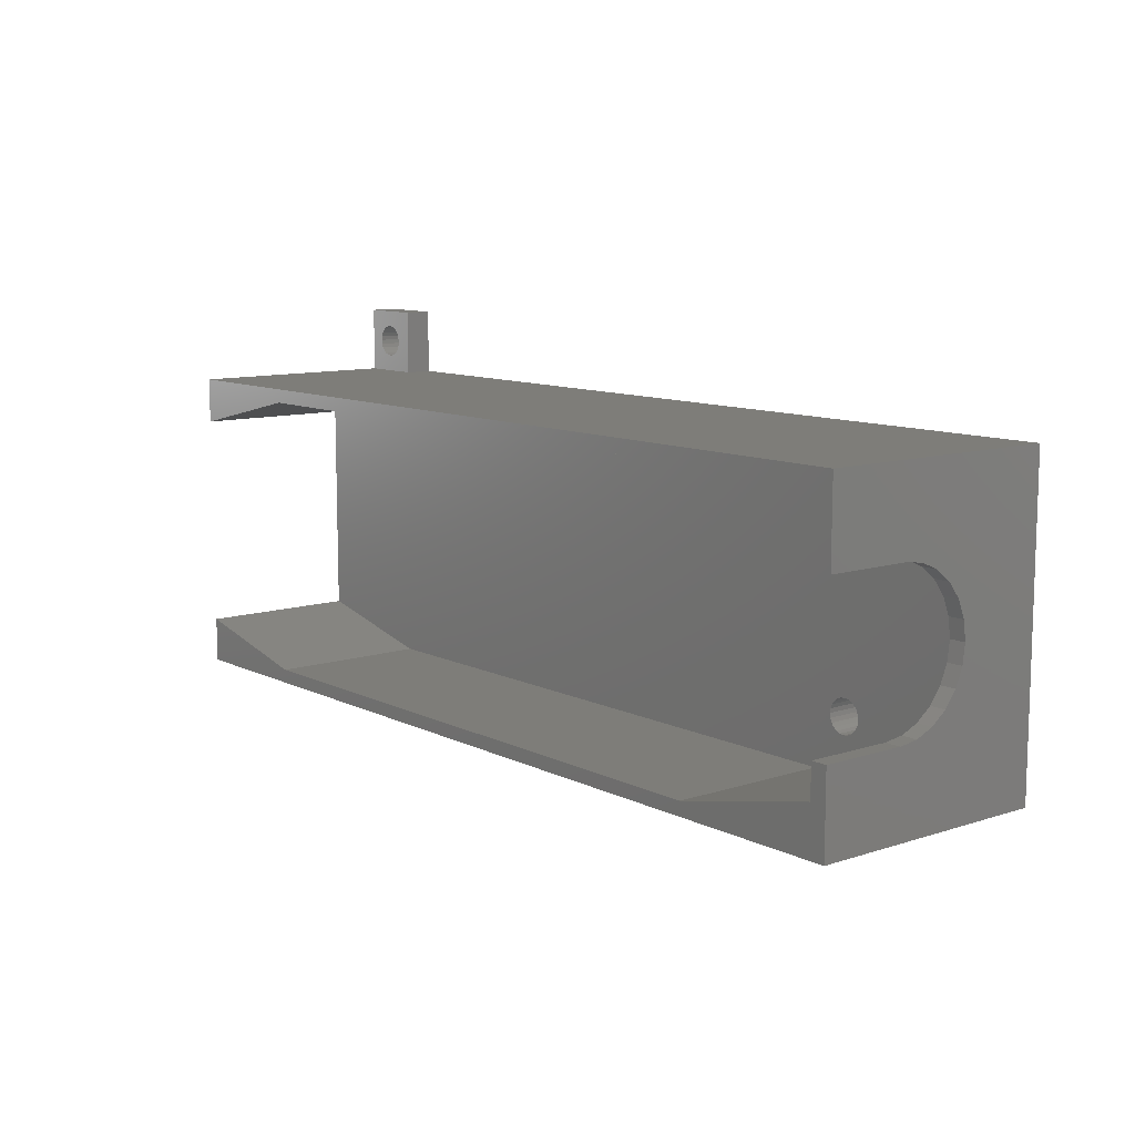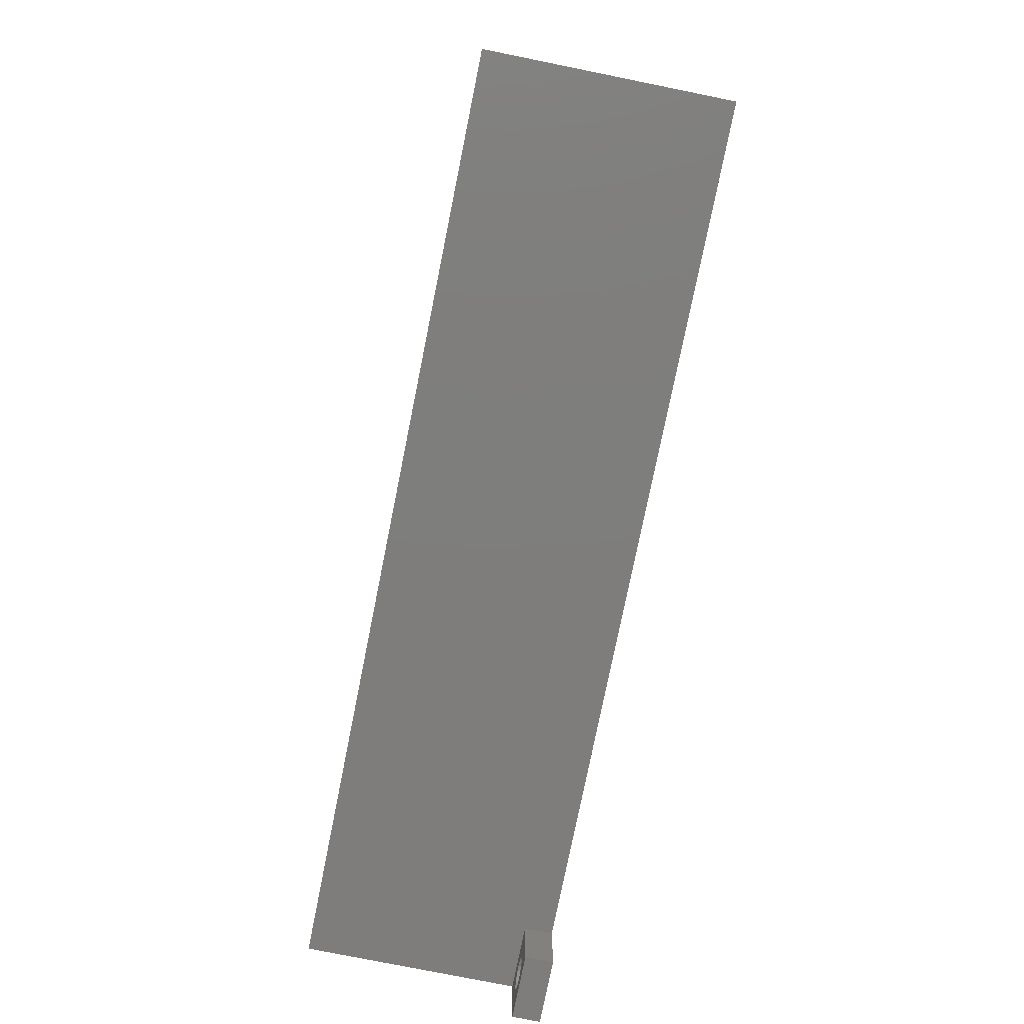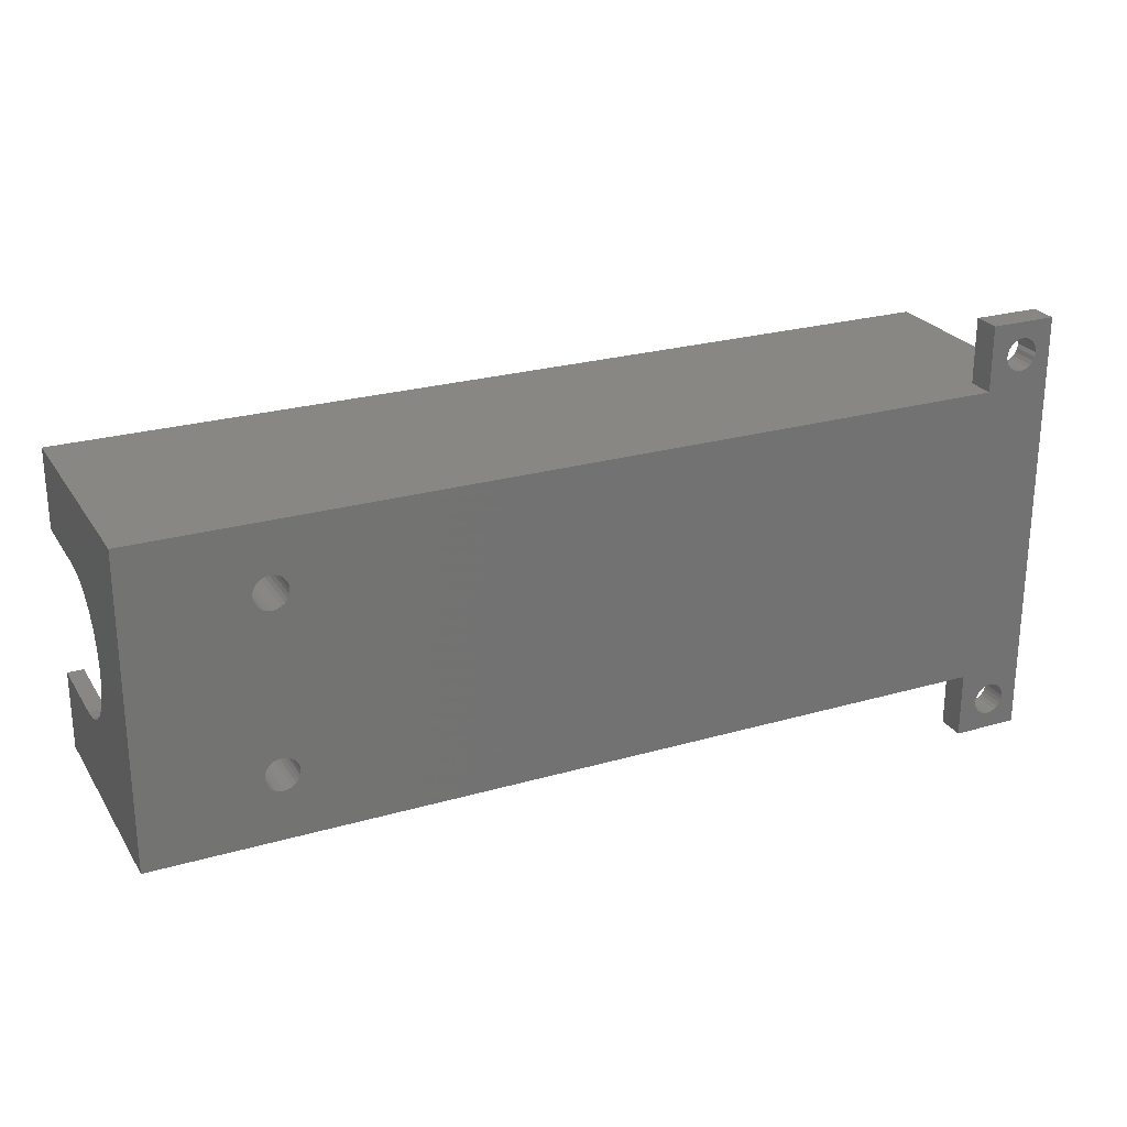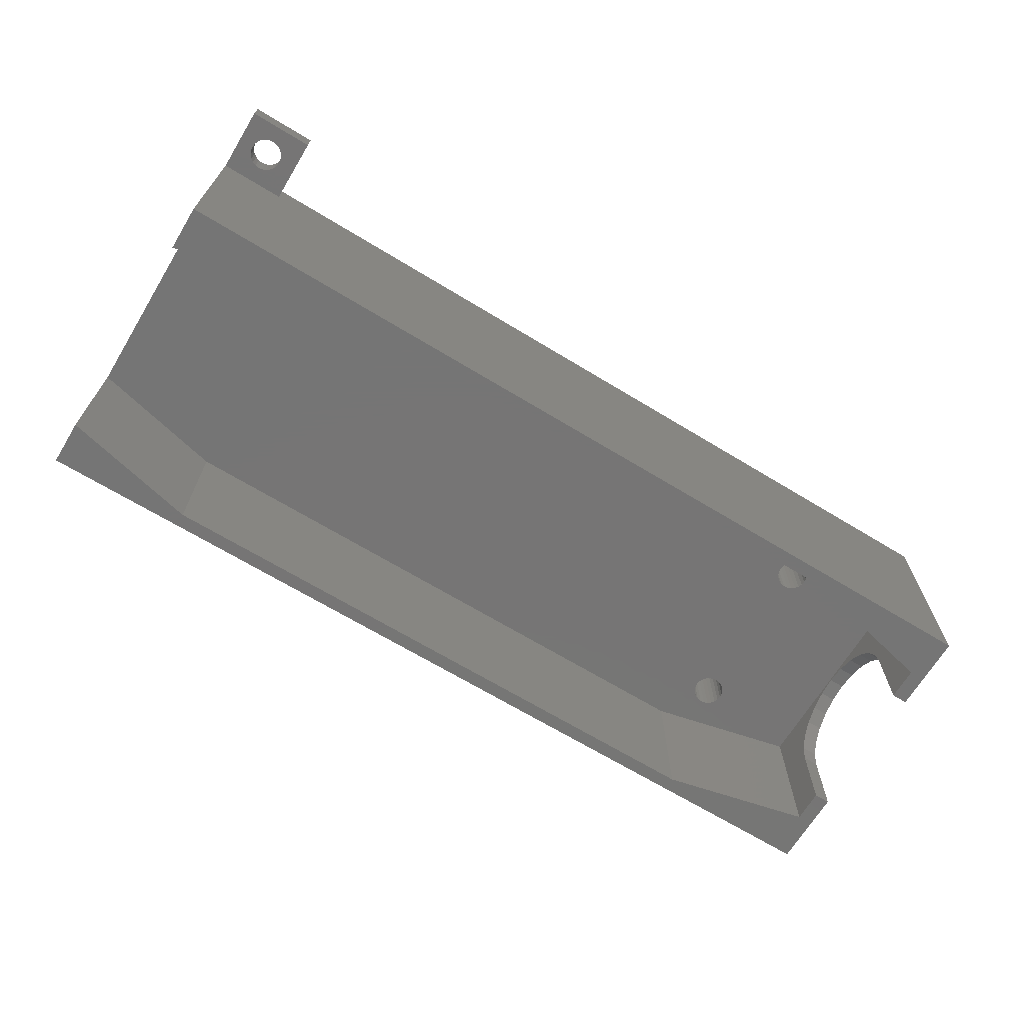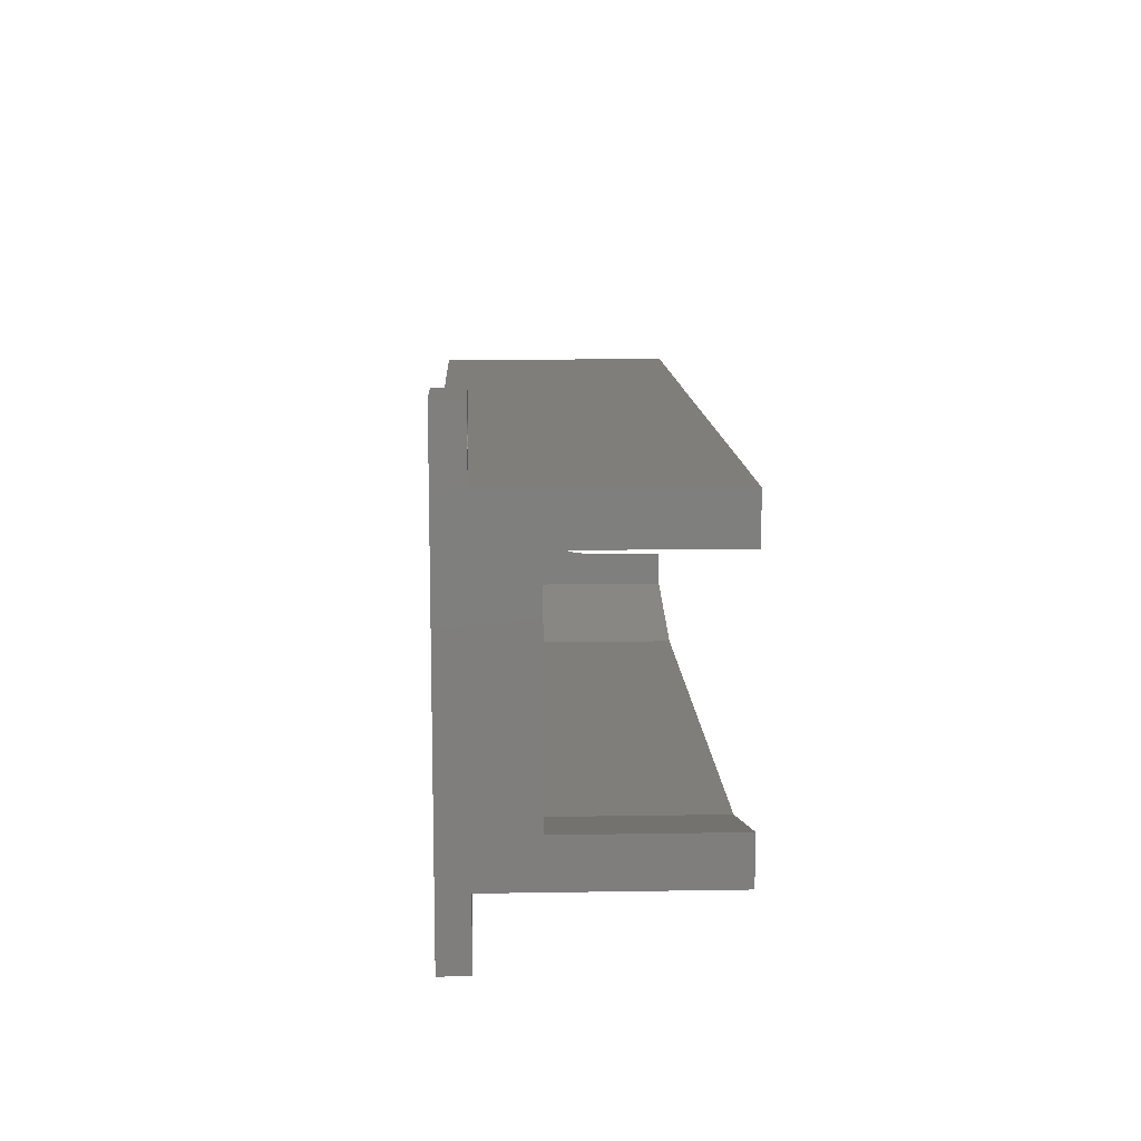
<metadata>
{"format":"stl","ext":"stl","renderer":"f3d","projection":"perspective","resolution":1024,"background":"white","views":[{"elev":10.4,"azim":-129.3,"up":"+Y"},{"elev":-77.5,"azim":-101.4,"up":"+Y"},{"elev":24.9,"azim":-25.1,"up":"+Y"},{"elev":-67.9,"azim":148.7,"up":"+Z"},{"elev":11.5,"azim":87.7,"up":"+Y"}]}
</metadata>
<code>
# stl→obj: 258 verts, 528 faces
v -85.01 -12.75 34
v -98.54 -9.69 48.5
v -85.01 -12.75 48.5
v -98.54 -9.69 34
v -29.25 -12.75 34
v -29.25 -12.75 48.5
v -16.5 -9.866 48.5
v -16.5 -9.866 34
v -16.5 9.866 48.5
v -29.25 12.75 48.5
v -29.25 12.75 34
v -16.5 9.866 34
v -85.01 12.75 48.5
v -85.01 12.75 34
v -98.54 9.69 48.5
v -98.54 9.69 34
v -100 6.7 34
v -100 6.7 41.6
v -100 14 34
v -100 14 56
v -100 -14 34
v -100 -6.7 41.6
v -100 -6.7 34
v -100 -14 56
v -100 6.472 43.33
v -100 5.802 44.95
v -100 4.738 46.34
v -100 3.35 47.4
v -100 -6.472 43.33
v -100 -5.802 44.95
v -100 -4.738 46.34
v -100 -3.35 47.4
v -100 -1.734 48.07
v -100 -5.329e-15 48.3
v -100 1.734 48.07
v -98.54 6.7 34
v -16.5 14 34
v -98.54 -6.7 34
v -16.5 -14 34
v -98.54 -6.7 41.6
v -98.54 6.7 41.6
v -98.54 -6.472 43.33
v -98.54 -5.802 44.95
v -98.54 -4.738 46.34
v -98.54 6.472 43.33
v -98.54 5.802 44.95
v -98.54 4.738 46.34
v -98.54 3.35 47.4
v -98.54 -3.35 47.4
v -98.54 1.734 48.07
v -98.54 -3.553e-15 48.3
v -98.54 -1.734 48.07
v -22.5 -14 56
v -16.5 -14 53.45
v -22.5 -14 53.45
v -22.5 14 56
v -22.5 14 53.45
v -16.5 14 53.45
v -16.5 -20 53.45
v -22.5 -20 56
v -22.5 -20 53.45
v -16.5 -20 56
v -16.5 20 53.45
v -22.5 20 53.45
v -22.5 20 56
v -16.5 20 56
v -18.65 15.7 53.45
v -18.34 15.94 53.45
v -18.1 16.25 53.45
v -19.01 15.55 53.45
v -19.4 15.5 53.45
v -19.79 15.55 53.45
v -20.15 15.7 53.45
v -20.46 15.94 53.45
v -20.7 16.25 53.45
v -20.85 16.61 53.45
v -20.9 17 53.45
v -20.85 17.39 53.45
v -20.7 17.75 53.45
v -20.46 18.06 53.45
v -20.15 18.3 53.45
v -19.79 18.45 53.45
v -19.4 18.5 53.45
v -19.01 18.45 53.45
v -18.65 18.3 53.45
v -18.34 18.06 53.45
v -18.1 17.75 53.45
v -17.95 17.39 53.45
v -17.9 17 53.45
v -17.95 16.61 53.45
v -18.34 -15.94 53.45
v -18.65 -15.7 53.45
v -18.1 -16.25 53.45
v -19.01 -15.55 53.45
v -19.4 -15.5 53.45
v -19.79 -15.55 53.45
v -20.15 -15.7 53.45
v -20.46 -15.94 53.45
v -20.7 -16.25 53.45
v -20.85 -16.61 53.45
v -20.9 -17 53.45
v -20.85 -17.39 53.45
v -20.7 -17.75 53.45
v -20.46 -18.06 53.45
v -20.15 -18.3 53.45
v -19.79 -18.45 53.45
v -19.4 -18.5 53.45
v -19.01 -18.45 53.45
v -18.65 -18.3 53.45
v -18.34 -18.06 53.45
v -18.1 -17.75 53.45
v -17.95 -17.39 53.45
v -17.9 -17 53.45
v -17.95 -16.61 53.45
v -17.9 -17 56
v -17.95 -16.61 56
v -18.1 -16.25 56
v -18.34 -15.94 56
v -18.65 -15.7 56
v -19.01 -15.55 56
v -19.4 -15.5 56
v -19.79 -15.55 56
v -20.15 -15.7 56
v -20.46 -15.94 56
v -20.7 -16.25 56
v -20.85 -16.61 56
v -20.9 -17 56
v -20.85 -17.39 56
v -20.7 -17.75 56
v -20.46 -18.06 56
v -20.15 -18.3 56
v -19.79 -18.45 56
v -19.4 -18.5 56
v -19.01 -18.45 56
v -18.65 -18.3 56
v -18.34 -18.06 56
v -18.1 -17.75 56
v -17.95 -17.39 56
v -17.95 16.61 56
v -17.9 17 56
v -18.1 16.25 56
v -18.34 15.94 56
v -18.65 15.7 56
v -19.01 15.55 56
v -19.4 15.5 56
v -19.79 15.55 56
v -20.15 15.7 56
v -20.46 15.94 56
v -20.7 16.25 56
v -20.85 16.61 56
v -20.9 17 56
v -20.85 17.39 56
v -20.7 17.75 56
v -20.46 18.06 56
v -20.15 18.3 56
v -19.79 18.45 56
v -19.4 18.5 56
v -19.01 18.45 56
v -18.65 18.3 56
v -18.34 18.06 56
v -18.1 17.75 56
v -17.95 17.39 56
v -86.94 9.061 48.5
v -87.25 9.299 48.5
v -87.25 -9.299 48.5
v -86.94 -9.061 48.5
v -87.61 9.449 48.5
v -87.61 -9.449 48.5
v -86.7 8.75 48.5
v -86.7 -8.75 48.5
v -88 9.5 48.5
v -88 -9.5 48.5
v -86.55 8.388 48.5
v -86.55 -8.388 48.5
v -86.5 8 48.5
v -86.5 -8 48.5
v -88.39 9.449 48.5
v -88.75 9.299 48.5
v -89.06 9.061 48.5
v -89.3 8.75 48.5
v -88.39 -9.449 48.5
v -88.75 -9.299 48.5
v -89.06 -9.061 48.5
v -89.3 -8.75 48.5
v -89.45 -8.388 48.5
v -89.5 -8 48.5
v -89.45 -7.612 48.5
v -89.3 -7.25 48.5
v -89.06 -6.939 48.5
v -88.75 -6.701 48.5
v -88.39 -6.551 48.5
v -86.55 7.612 48.5
v -86.7 7.25 48.5
v -86.94 6.939 48.5
v -87.25 6.701 48.5
v -87.61 6.551 48.5
v -88 6.5 48.5
v -88.39 6.551 48.5
v -89.45 8.388 48.5
v -89.5 8 48.5
v -88 -6.5 48.5
v -87.61 -6.551 48.5
v -89.45 7.612 48.5
v -87.25 -6.701 48.5
v -86.94 -6.939 48.5
v -86.7 -7.25 48.5
v -89.3 7.25 48.5
v -89.06 6.939 48.5
v -88.75 6.701 48.5
v -86.55 -7.612 48.5
v -89.3 8.75 56
v -89.3 -8.75 56
v -89.45 -8.388 56
v -89.06 9.061 56
v -89.06 -9.061 56
v -89.5 -8 56
v -88.75 9.299 56
v -88.75 -9.299 56
v -89.45 -7.612 56
v -88.39 9.449 56
v -88.39 -9.449 56
v -89.3 -7.25 56
v -88 9.5 56
v -88 -9.5 56
v -89.06 -6.939 56
v -88.75 -6.701 56
v -87.61 9.449 56
v -87.61 -9.449 56
v -87.25 -9.299 56
v -86.94 -9.061 56
v -86.7 -8.75 56
v -86.55 -8.388 56
v -86.5 -8 56
v -86.55 -7.612 56
v -86.7 -7.25 56
v -86.94 -6.939 56
v -87.25 -6.701 56
v -87.61 -6.551 56
v -89.45 8.388 56
v -89.5 8 56
v -88.39 -6.551 56
v -88 -6.5 56
v -87.25 9.299 56
v -86.94 9.061 56
v -86.7 8.75 56
v -86.55 8.388 56
v -86.5 8 56
v -86.55 7.612 56
v -86.7 7.25 56
v -86.94 6.939 56
v -87.25 6.701 56
v -87.61 6.551 56
v -88 6.5 56
v -88.39 6.551 56
v -88.75 6.701 56
v -89.06 6.939 56
v -89.3 7.25 56
v -89.45 7.612 56
f 1 2 3
f 1 4 2
f 5 3 6
f 5 1 3
f 5 6 7
f 5 7 8
f 9 10 11
f 12 9 11
f 11 10 13
f 11 13 14
f 15 14 13
f 16 14 15
f 17 18 19
f 18 20 19
f 21 22 23
f 21 24 22
f 25 20 18
f 26 20 25
f 27 20 26
f 28 20 27
f 24 20 28
f 24 29 22
f 24 30 29
f 24 31 30
f 24 32 31
f 24 33 32
f 24 34 33
f 24 28 35
f 24 35 34
f 36 17 16
f 17 19 16
f 16 19 14
f 14 19 37
f 12 11 37
f 11 14 37
f 4 23 38
f 21 23 4
f 21 4 1
f 39 21 1
f 39 1 5
f 39 5 8
f 4 38 40
f 36 16 41
f 4 40 2
f 41 16 15
f 2 40 42
f 2 42 43
f 2 43 44
f 45 41 15
f 46 45 15
f 47 46 15
f 48 47 15
f 2 44 49
f 50 48 15
f 51 50 15
f 2 49 52
f 2 52 51
f 2 51 15
f 17 41 18
f 36 41 17
f 22 29 42
f 40 22 42
f 29 30 43
f 42 29 43
f 30 31 44
f 43 30 44
f 31 32 49
f 44 31 49
f 32 33 52
f 49 32 52
f 33 34 51
f 52 33 51
f 34 35 50
f 34 50 51
f 35 28 48
f 50 35 48
f 28 27 47
f 48 28 47
f 27 26 46
f 47 27 46
f 26 25 45
f 46 26 45
f 25 18 41
f 45 25 41
f 23 22 40
f 38 23 40
f 21 53 24
f 39 54 55
f 39 55 21
f 21 55 53
f 19 20 56
f 37 57 58
f 19 56 57
f 37 19 57
f 59 60 61
f 59 62 60
f 63 64 65
f 63 65 66
f 39 8 7
f 12 37 9
f 39 7 54
f 9 37 58
f 54 7 9
f 58 63 66
f 59 54 62
f 62 54 66
f 54 9 58
f 54 58 66
f 58 67 68
f 58 57 67
f 58 68 69
f 58 69 63
f 57 70 67
f 57 71 70
f 57 72 71
f 57 73 72
f 57 74 73
f 57 75 74
f 57 64 75
f 75 64 76
f 76 64 77
f 77 64 78
f 78 64 79
f 79 64 80
f 80 64 81
f 81 64 63
f 81 63 82
f 82 63 83
f 84 83 63
f 85 84 63
f 86 85 63
f 87 86 63
f 88 87 63
f 89 88 63
f 69 90 63
f 90 89 63
f 91 92 54
f 92 55 54
f 93 91 54
f 59 93 54
f 92 94 55
f 94 95 55
f 96 55 95
f 97 55 96
f 98 55 97
f 99 55 98
f 61 55 99
f 61 99 100
f 61 100 101
f 61 101 102
f 61 102 103
f 61 103 104
f 61 104 105
f 59 61 105
f 59 105 106
f 59 106 107
f 59 107 108
f 59 108 109
f 59 109 110
f 59 110 111
f 59 111 112
f 59 112 113
f 59 113 114
f 59 114 93
f 115 116 114
f 113 115 114
f 116 117 93
f 114 116 93
f 117 118 91
f 93 117 91
f 118 119 92
f 91 118 92
f 119 120 94
f 92 119 94
f 120 121 95
f 94 120 95
f 96 121 122
f 96 95 121
f 97 122 123
f 97 96 122
f 98 123 124
f 98 97 123
f 99 124 125
f 99 98 124
f 100 125 126
f 100 99 125
f 101 126 127
f 101 100 126
f 102 127 128
f 102 101 127
f 103 128 129
f 103 102 128
f 104 129 130
f 104 103 129
f 105 130 131
f 105 104 130
f 106 131 132
f 106 105 131
f 107 132 133
f 107 106 132
f 133 134 108
f 107 133 108
f 134 135 109
f 108 134 109
f 135 136 110
f 109 135 110
f 136 137 111
f 110 136 111
f 137 138 112
f 111 137 112
f 138 115 113
f 112 138 113
f 139 140 89
f 90 139 89
f 141 139 90
f 69 141 90
f 142 141 69
f 68 142 69
f 143 142 68
f 67 143 68
f 144 143 67
f 70 144 67
f 145 144 70
f 71 145 70
f 71 146 145
f 71 72 146
f 72 147 146
f 72 73 147
f 73 148 147
f 73 74 148
f 74 149 148
f 74 75 149
f 75 150 149
f 75 76 150
f 76 151 150
f 76 77 151
f 77 152 151
f 77 78 152
f 78 153 152
f 78 79 153
f 79 154 153
f 79 80 154
f 80 155 154
f 80 81 155
f 81 156 155
f 81 82 156
f 82 157 156
f 82 83 157
f 158 157 83
f 84 158 83
f 159 158 84
f 85 159 84
f 160 159 85
f 86 160 85
f 161 160 86
f 87 161 86
f 162 161 87
f 88 162 87
f 140 162 88
f 89 140 88
f 61 60 53
f 61 53 55
f 57 56 65
f 57 65 64
f 7 10 9
f 6 10 7
f 6 13 10
f 6 3 13
f 163 164 13
f 3 165 166
f 164 167 13
f 3 168 165
f 169 163 13
f 3 166 170
f 167 171 13
f 171 15 13
f 3 172 168
f 3 2 172
f 173 169 13
f 3 170 174
f 175 173 13
f 3 175 13
f 3 174 176
f 3 176 175
f 177 15 171
f 178 15 177
f 179 15 178
f 180 15 179
f 2 15 180
f 2 181 172
f 2 182 181
f 2 183 182
f 2 184 183
f 2 185 184
f 2 186 185
f 2 187 186
f 2 188 187
f 2 189 188
f 2 190 189
f 2 191 190
f 176 192 175
f 176 193 192
f 176 194 193
f 176 195 194
f 176 196 195
f 176 197 196
f 176 198 197
f 2 180 199
f 2 199 200
f 2 200 191
f 191 200 201
f 202 201 200
f 202 200 203
f 204 202 203
f 205 204 203
f 206 205 203
f 206 203 207
f 206 207 208
f 206 208 209
f 206 209 198
f 176 210 198
f 210 206 198
f 24 211 20
f 62 136 135
f 62 135 60
f 160 66 159
f 159 66 65
f 62 137 136
f 161 66 160
f 62 138 137
f 162 66 161
f 62 115 138
f 140 66 162
f 62 66 115
f 115 66 140
f 24 212 213
f 211 214 20
f 24 215 212
f 24 213 216
f 214 217 20
f 24 218 215
f 24 216 219
f 217 220 20
f 24 221 218
f 24 219 222
f 220 223 20
f 223 56 20
f 24 224 221
f 53 224 24
f 24 222 225
f 24 225 226
f 60 135 134
f 60 134 133
f 60 133 132
f 60 132 131
f 60 131 130
f 60 130 129
f 60 129 53
f 129 128 53
f 128 127 53
f 127 126 53
f 126 125 53
f 125 124 53
f 124 123 53
f 123 122 53
f 122 121 53
f 120 53 121
f 119 53 120
f 159 65 158
f 158 65 157
f 156 157 65
f 155 156 65
f 154 155 65
f 153 154 65
f 56 153 65
f 56 152 153
f 56 151 152
f 56 150 151
f 56 149 150
f 56 148 149
f 56 147 148
f 56 146 147
f 56 145 146
f 56 144 145
f 56 143 144
f 115 140 116
f 116 140 117
f 117 140 118
f 118 140 119
f 119 140 139
f 119 139 53
f 53 139 141
f 53 141 142
f 53 142 143
f 53 143 56
f 227 56 223
f 53 56 227
f 53 228 224
f 53 229 228
f 53 230 229
f 53 231 230
f 53 232 231
f 53 233 232
f 53 234 233
f 53 235 234
f 53 236 235
f 53 237 236
f 53 238 237
f 24 239 211
f 24 240 239
f 24 226 240
f 226 241 240
f 241 242 240
f 238 240 242
f 53 227 243
f 53 243 244
f 53 244 245
f 53 245 246
f 53 246 247
f 53 247 238
f 238 247 248
f 238 248 249
f 238 249 250
f 238 250 251
f 238 251 252
f 238 252 253
f 238 253 254
f 238 254 255
f 238 255 256
f 238 256 257
f 238 257 258
f 238 258 240
f 175 247 173
f 247 246 173
f 173 246 169
f 246 245 169
f 169 245 163
f 245 244 163
f 163 244 164
f 244 243 164
f 164 243 167
f 243 227 167
f 167 227 171
f 227 223 171
f 177 171 223
f 177 223 220
f 178 177 220
f 178 220 217
f 179 178 217
f 179 217 214
f 180 179 214
f 180 214 211
f 199 180 211
f 199 211 239
f 200 199 239
f 200 239 240
f 203 200 240
f 203 240 258
f 207 203 258
f 207 258 257
f 208 207 257
f 208 257 256
f 209 208 256
f 209 256 255
f 198 209 255
f 198 255 254
f 197 198 254
f 197 254 253
f 197 253 196
f 253 252 196
f 196 252 195
f 252 251 195
f 195 251 194
f 251 250 194
f 194 250 193
f 250 249 193
f 193 249 192
f 249 248 192
f 192 248 175
f 248 247 175
f 174 232 176
f 232 233 176
f 170 231 174
f 231 232 174
f 166 230 170
f 230 231 170
f 165 229 166
f 229 230 166
f 168 228 165
f 228 229 165
f 172 224 168
f 224 228 168
f 172 181 221
f 172 221 224
f 181 182 218
f 181 218 221
f 182 183 215
f 182 215 218
f 183 184 212
f 183 212 215
f 184 185 213
f 184 213 212
f 185 186 216
f 185 216 213
f 186 187 219
f 186 219 216
f 187 188 222
f 187 222 219
f 188 189 225
f 188 225 222
f 189 190 226
f 189 226 225
f 190 191 241
f 190 241 226
f 191 201 242
f 191 242 241
f 202 238 201
f 238 242 201
f 204 237 202
f 237 238 202
f 205 236 204
f 236 237 204
f 206 235 205
f 235 236 205
f 210 234 206
f 234 235 206
f 176 233 210
f 233 234 210

</code>
